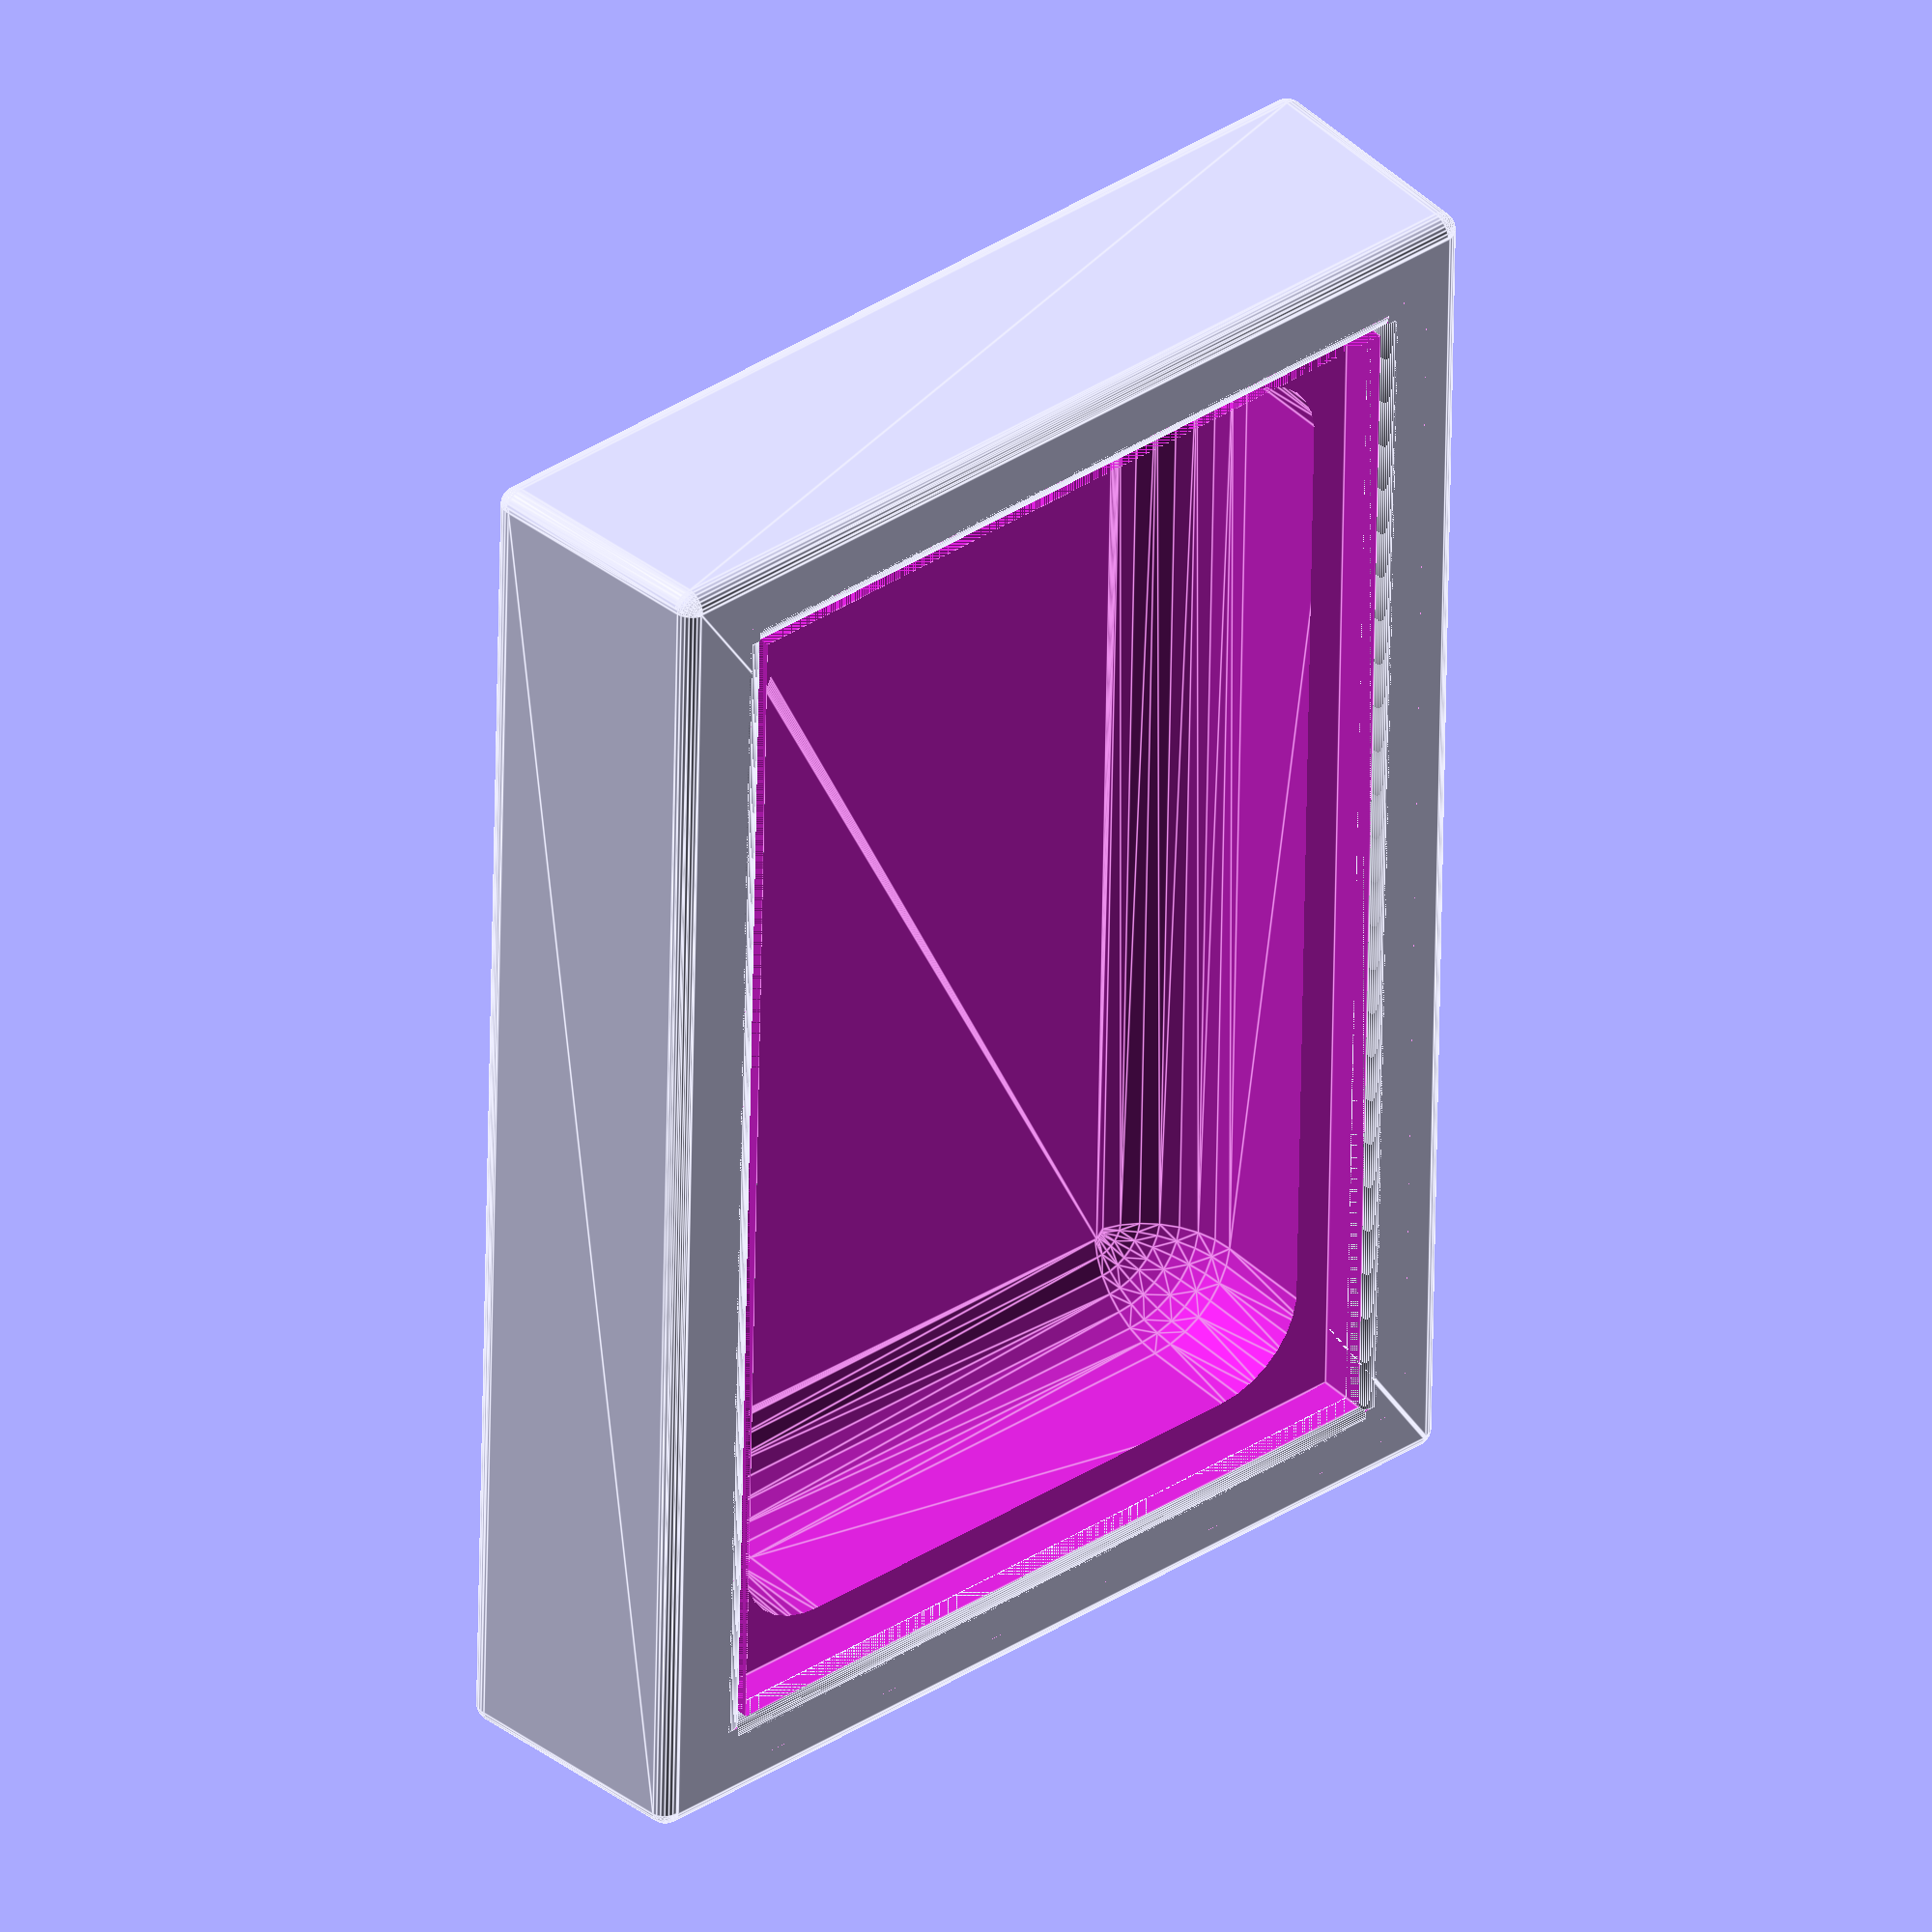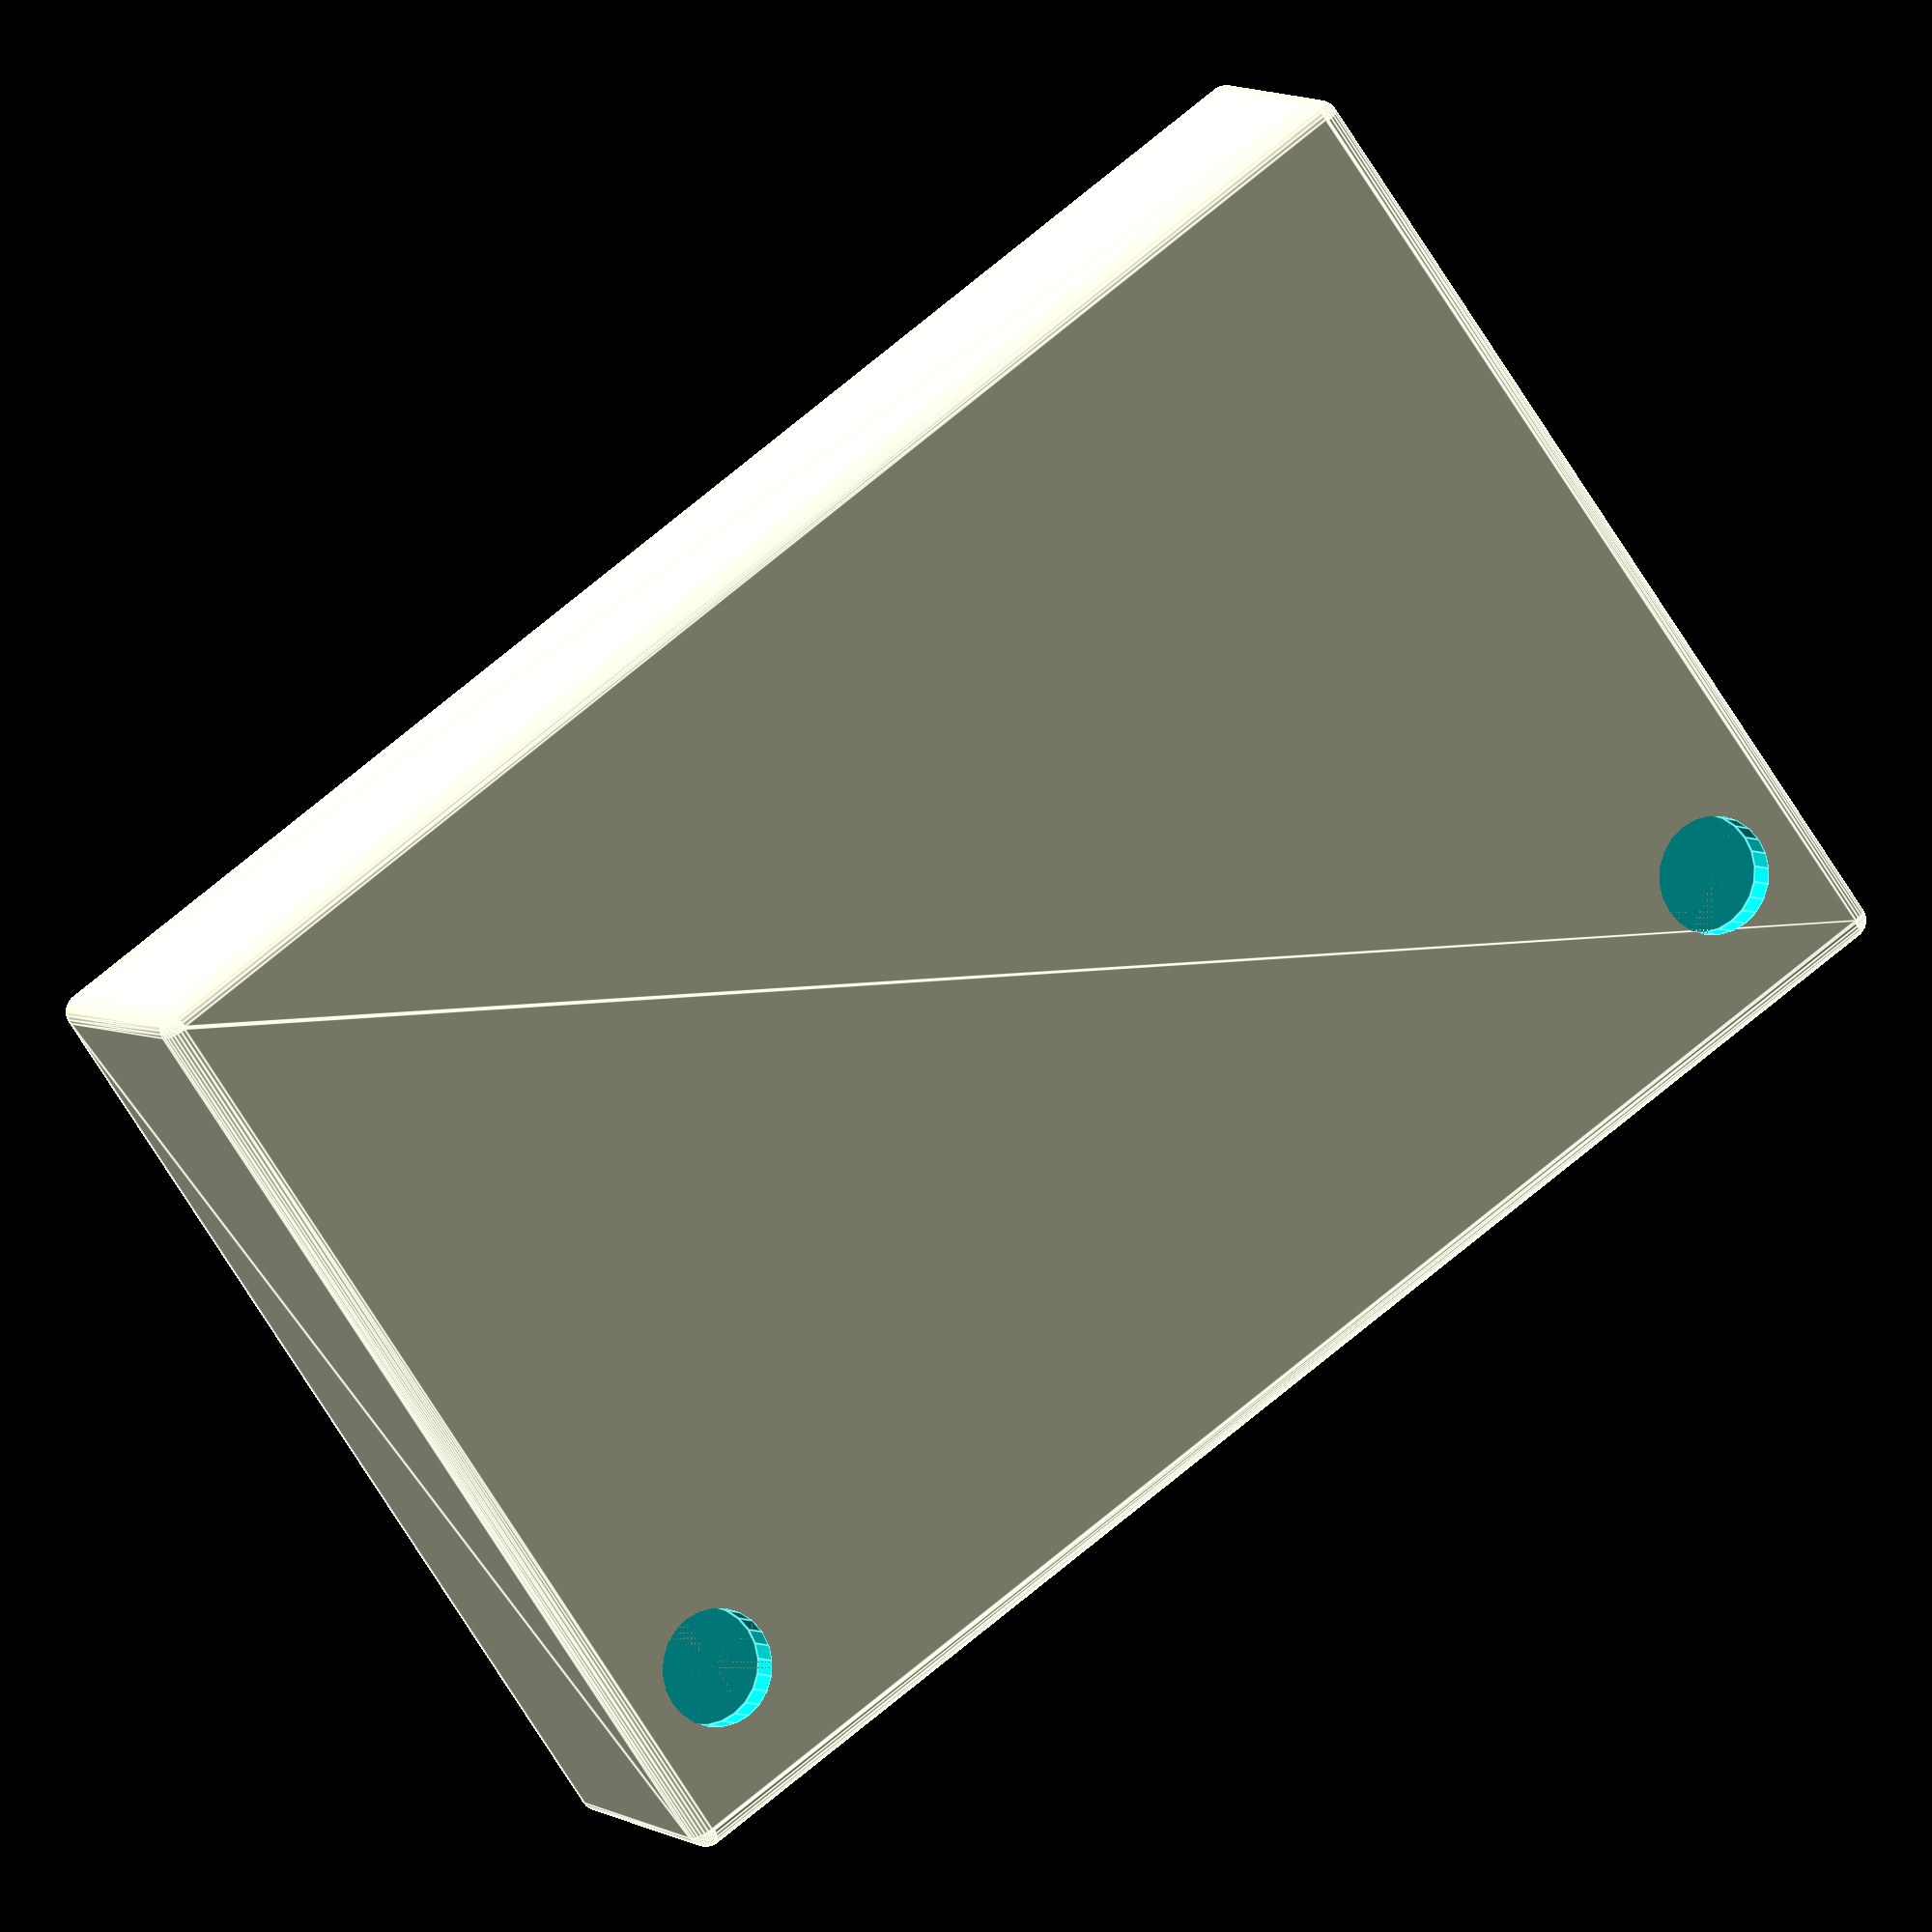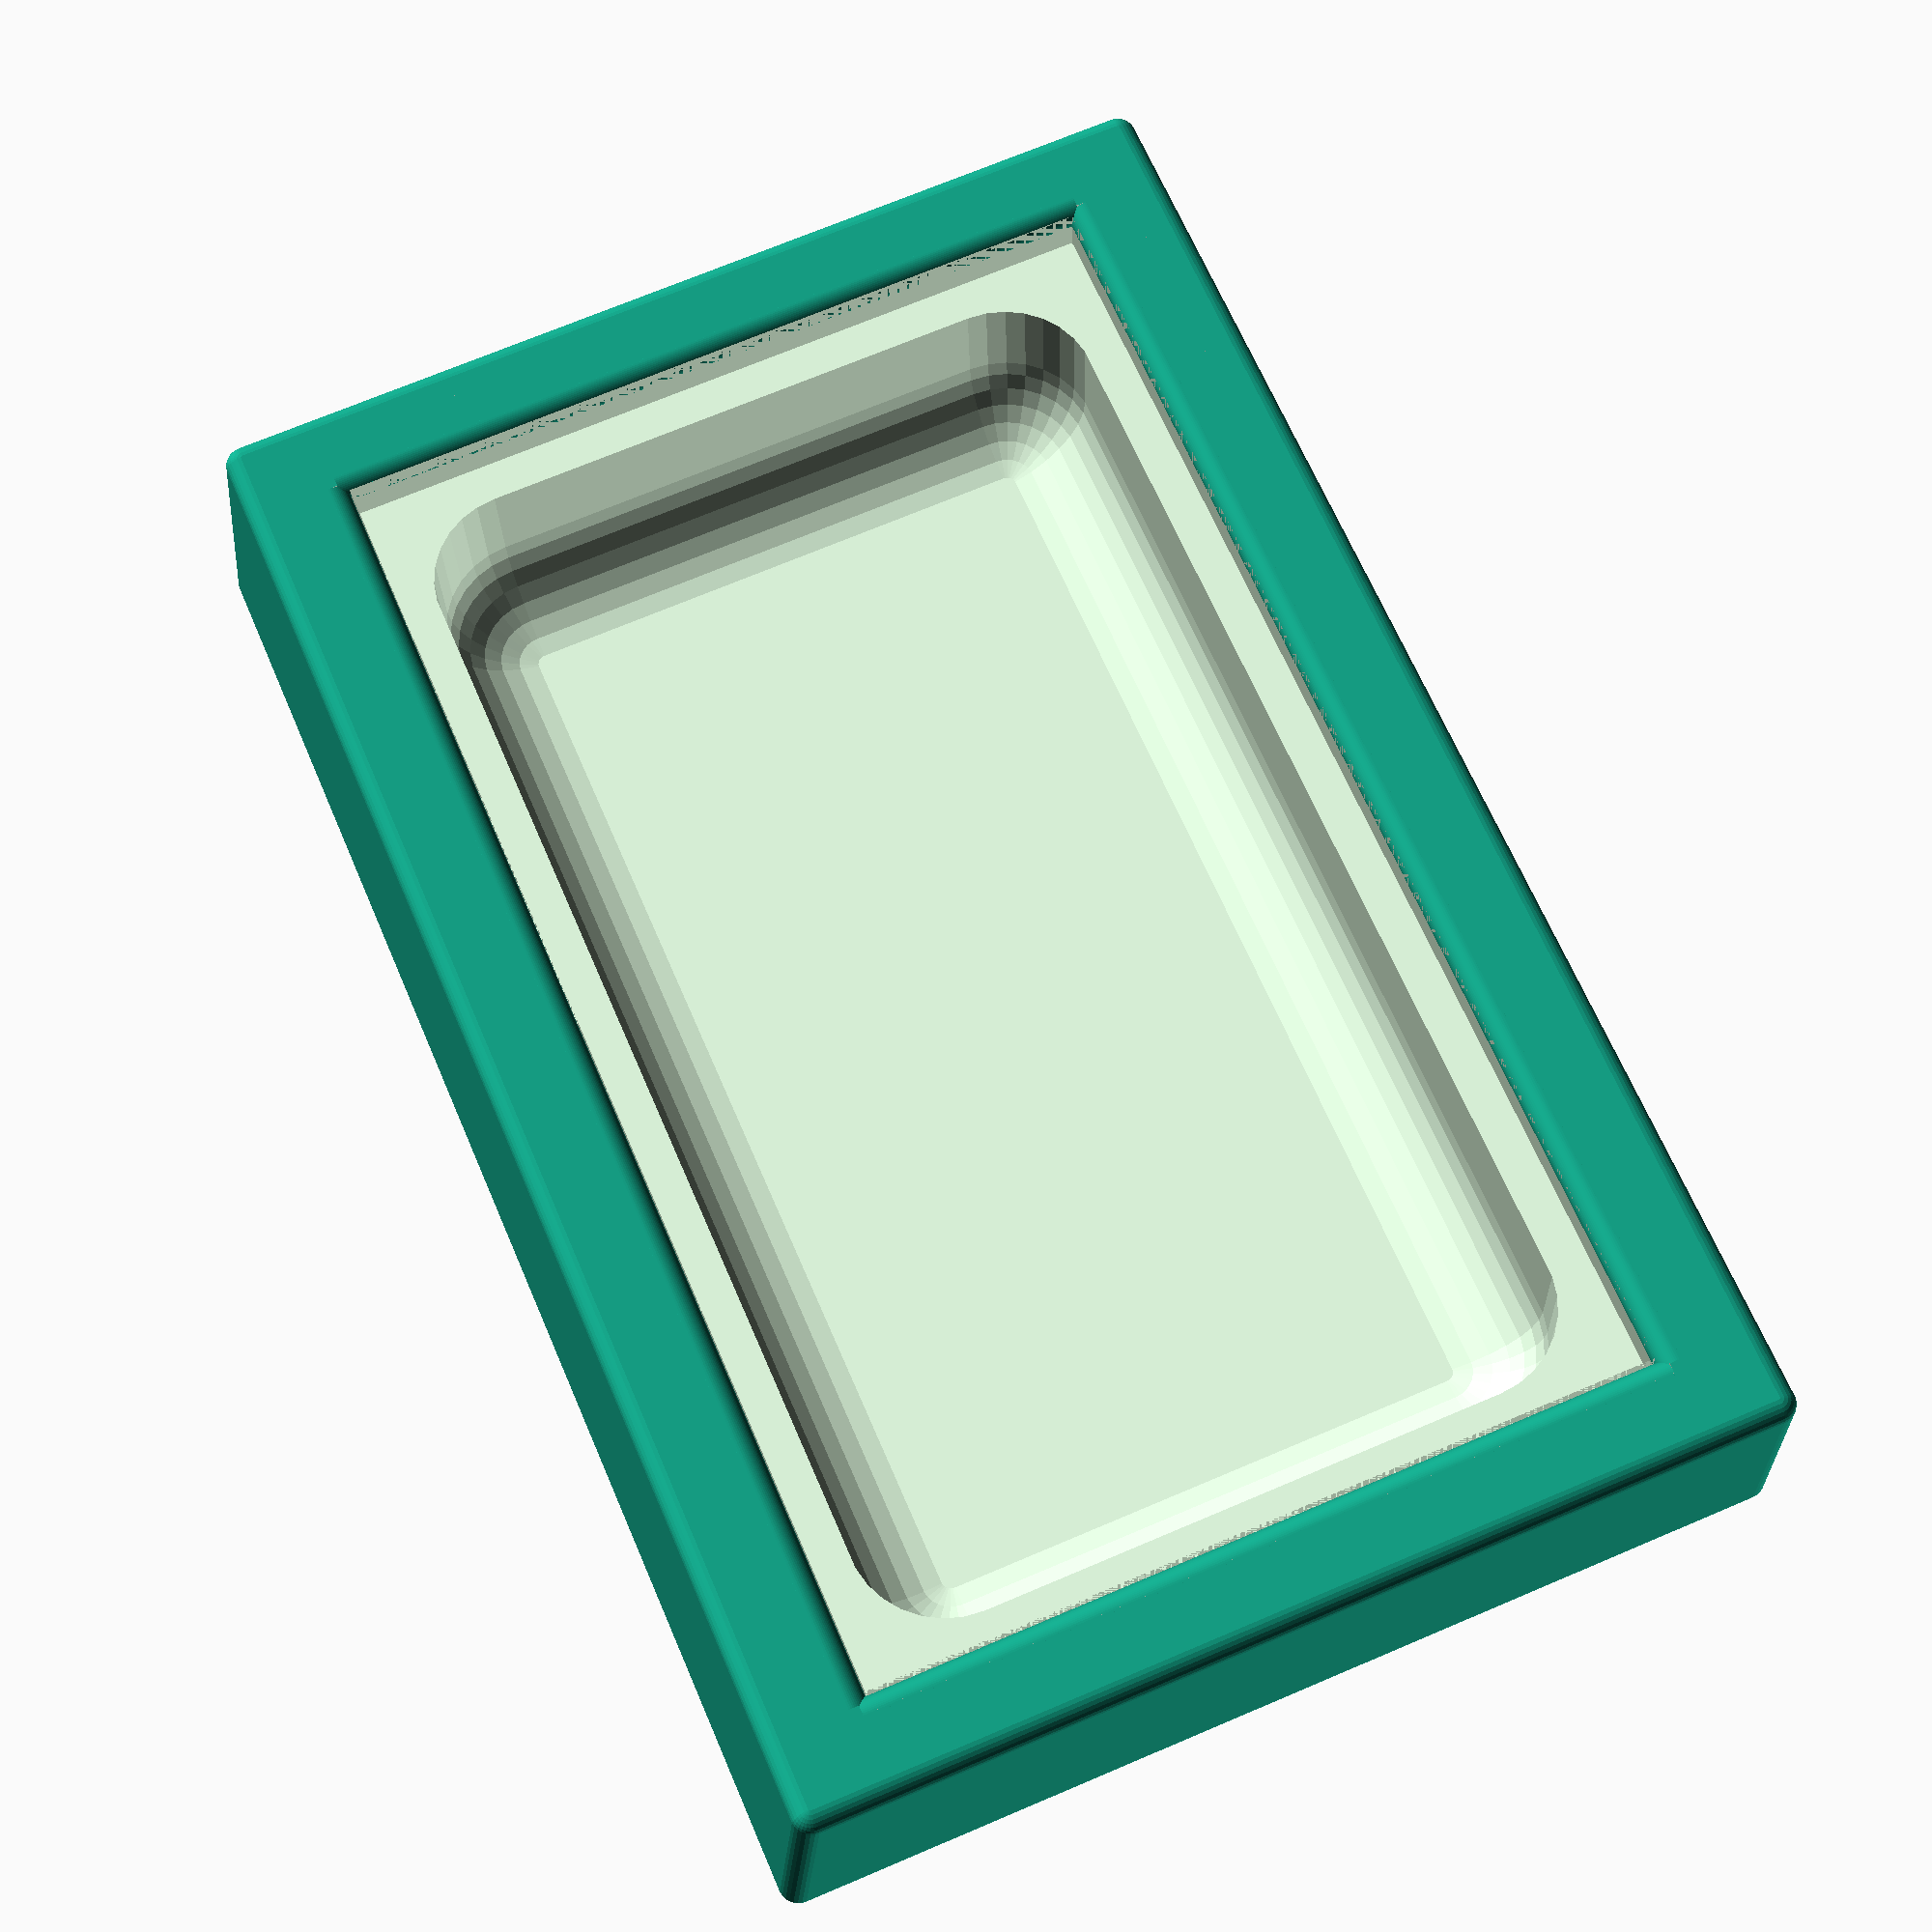
<openscad>
/* [Gaggia Classic - drip tray] */
// Height difference from original (mm)
delta_h = -18; // [-35:.2:20]

module roundedcube(size = [1, 1, 1], shift = [0, 0], center = false, radius = 0.5, apply_to = "all") {
	// Higher definition curves
    $fs = .15;        
	// Use shift parameter to change the size of the bottom left/bottom front side with respect to the top
	// If single value, convert to [x, y, z] vector
	size = (size[0] == undef) ? [size, size, size] : size;
	shift = (shift[0] == undef) ? [shift, shift, shift] : shift;

	translate_min = radius;
	translate_xmax = size[0] - radius;
	translate_ymax = size[1] - radius;
	translate_zmax = size[2] - radius;

	diameter = radius * 2;

	module build_point(type = "sphere", rotate = [0, 0, 0]) {
		if (type == "sphere") {
			sphere(r = radius);
		} else if (type == "cylinder") {
			rotate(a = rotate)
			cylinder(h = diameter, r = radius, center = true);
		}
	}

	obj_translate = (center == false) ?
		[0, 0, 0] : [
			-(size[0] / 2),
			-(size[1] / 2),
			-(size[2] / 2)
		];

	translate(v = obj_translate) {
		hull() {
			for (translate_x = [translate_min, translate_xmax]) {
				x_at = (translate_x == translate_min) ? "min" : "max";
				for (translate_y = [translate_min, translate_ymax]) {
					y_at = (translate_y == translate_min) ? "min" : "max";
					for (translate_z = [translate_min, translate_zmax]) {
						z_at = (translate_z == translate_min) ? "min" : "max";
						shift_x = (z_at == "min" && x_at == "min") ? shift[0] : 0;
						shift_y = (z_at == "min" && y_at == "min") ? shift[1] : 0; 
						translate(v = [translate_x + shift_x, translate_y + shift_y, translate_z])
						if (
							(apply_to == "all") ||
							(apply_to == "xmin" && x_at == "min") || (apply_to == "xmax" && x_at == "max") ||
							(apply_to == "ymin" && y_at == "min") || (apply_to == "ymax" && y_at == "max") ||
							(apply_to == "zmin" && z_at == "min") || (apply_to == "zmax" && z_at == "max")
						) {
							build_point("sphere");
						} else {
							rotate = 
								(apply_to == "xmin" || apply_to == "xmax" || apply_to == "x") ? [0, 90, 0] : (
								(apply_to == "ymin" || apply_to == "ymax" || apply_to == "y") ? [90, 90, 0] :
								[0, 0, 0]
							);
							build_point("cylinder", rotate);
						}
					}
				}
			}
		}
	}
}

// Original dimensions (in mm)
TRAY_W=195;
TRAY_H=52;
TRAY_TOP_D=125;
TRAY_BOTTOM_D=130;
GRID_W=170;
GRID_D=100;
GRID_H=6.5;
RESERVOIR_R=12;
RESERVOIR_W=160;
RESERVOIR_D=90;
RESERVOIR_H=48.5;
RIDGE_D_FROM_BACK=82;
RIDGE_W_FROM_SIDE=40;
RIDGE_W=2;
RIDGE_H=1.5;
RIDGE_D=7;

FOOT_R=6.5;
FOOT_H=2.5;
FOOT_W=8; // distance from foot to side
FOOT_D=13; // distance from foot to front

// Design parameters (in mm)
floor_h = 2.5;
radius = 2.5;
//delta_h = -18; Set by customizer on top
foot_r_tolerance=1;
foot_h_tolerance=2;

tray_h = TRAY_H + delta_h;
reservoir_h = TRAY_H - floor_h + delta_h;

module tray_outer() {
    difference() {
        delta_d = (tray_h/TRAY_H)*(TRAY_BOTTOM_D - TRAY_TOP_D);
        one_min_delta_d = (1 - tray_h/TRAY_H)*(TRAY_BOTTOM_D - TRAY_TOP_D);
        roundedcube([TRAY_W, TRAY_TOP_D+one_min_delta_d, tray_h], [0, -delta_d, 0], true, radius, "all");
        translate([0,0,tray_h-reservoir_h+.5*GRID_H])
            roundedcube([RESERVOIR_W, RESERVOIR_D, tray_h+GRID_H], 0, true, RESERVOIR_R, "all");
     }
}

module grid() {
    translate([0, 0, tray_h/2-GRID_H/2])
        cube([GRID_W, GRID_D, GRID_H], true);
}

module edge_bar(h=1,r=1, c="cube") {
    if (c == "cube") {
        cube([r, r, h], true);
    } else if (c == "round") {
        $fn=64;
        translate([-r/2, -r/2, 0])
            difference() {
                cylinder(h=h, r=r, center=true);
                translate([-r, 0, 0])
                    cube([2*r,2*r,h+2*r], true);
                translate([0, -r, 0])
                    cube([2*r,2*r,h+2*r], true);
            }
    }
} 

module grid_edge(c="cube") {
    translate([-GRID_W/2-radius, -GRID_D/2, (tray_h/2-radius)]) {
        translate([radius/2, GRID_D/2, radius/2])
            rotate([90,0,0])
                edge_bar(GRID_D+radius, radius, c);
        translate([GRID_W+1.5*radius, GRID_D/2, radius/2])
            rotate([90,-90,0])
                edge_bar(GRID_D+radius, radius, c);
        translate([GRID_W/2+radius,-radius/2,radius/2])
            rotate([90,0,90])        
                edge_bar(GRID_W+radius, radius, c);
        translate([GRID_W/2+radius,GRID_D+radius/2,radius/2])
            rotate([90,-90,90])        
                edge_bar(GRID_W+radius, radius, c);
    }
}

module foot_recess(side="right") {
    tray_d = TRAY_BOTTOM_D-TRAY_TOP_D/2-FOOT_R-FOOT_D;
    tray_w = TRAY_W/2-FOOT_R-FOOT_W;
    tray_w_side = (side == "left") ? -tray_w : tray_w;
     translate([tray_w_side, -tray_d, -tray_h/2+(FOOT_H+foot_h_tolerance)/2])
        cylinder(h=FOOT_H+foot_h_tolerance, r=FOOT_R+foot_r_tolerance, center=true);
}

module tray() {
    union() {
        difference() {
            tray_outer();
            grid();
            grid_edge("cube");
        }
        grid_edge("round");
    }
}

difference() {
    tray();
    foot_recess("left");
    foot_recess("right");
//    translate([-TRAY_W/2-1, 0,-tray_h]) cube([200,200,200]);
}
</openscad>
<views>
elev=321.2 azim=91.2 roll=320.0 proj=o view=edges
elev=356.0 azim=35.1 roll=156.5 proj=o view=edges
elev=203.3 azim=246.9 roll=178.7 proj=p view=wireframe
</views>
